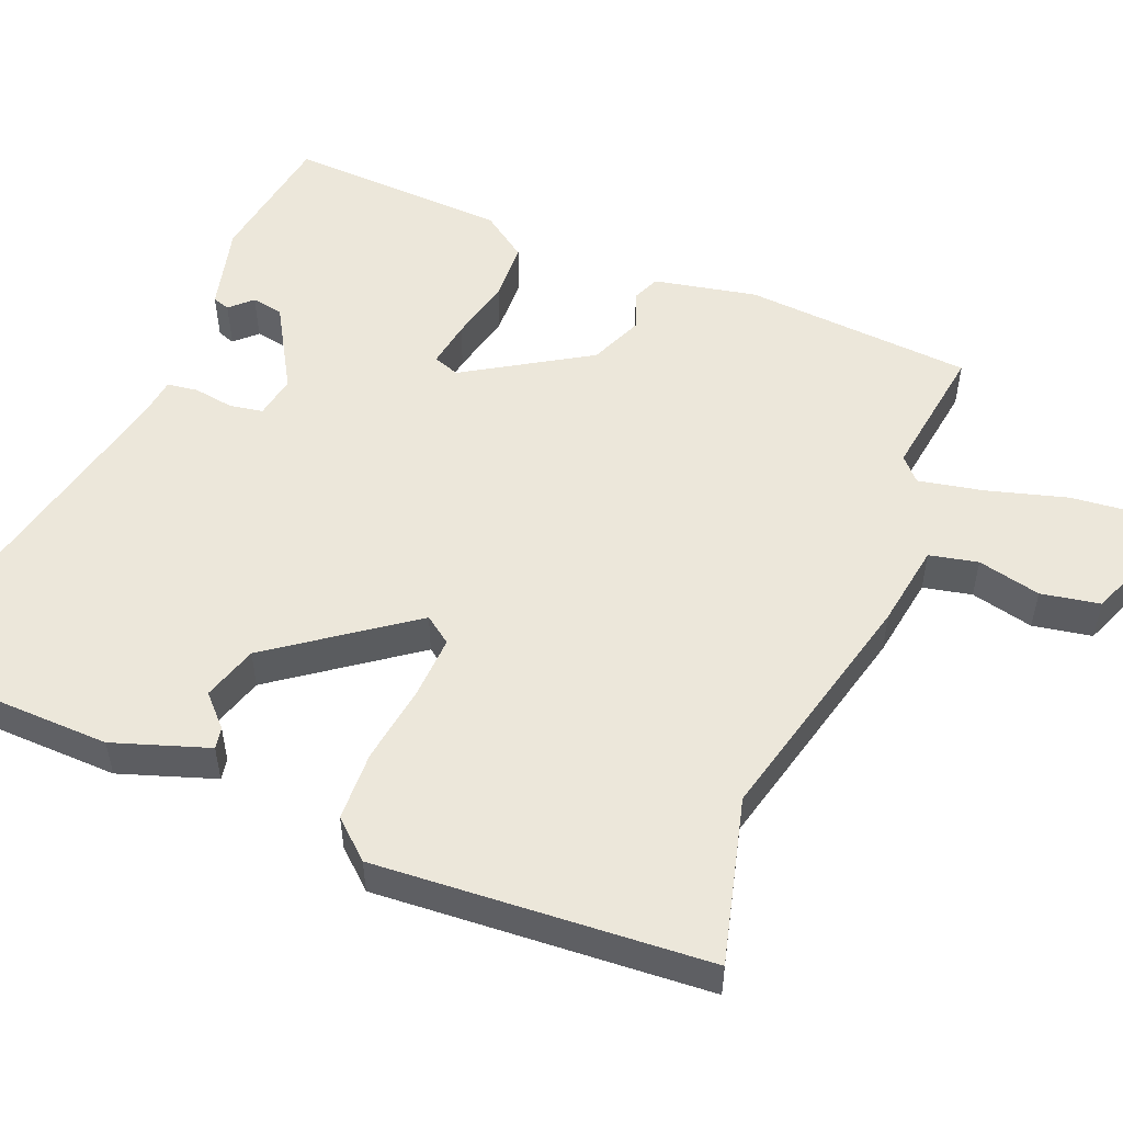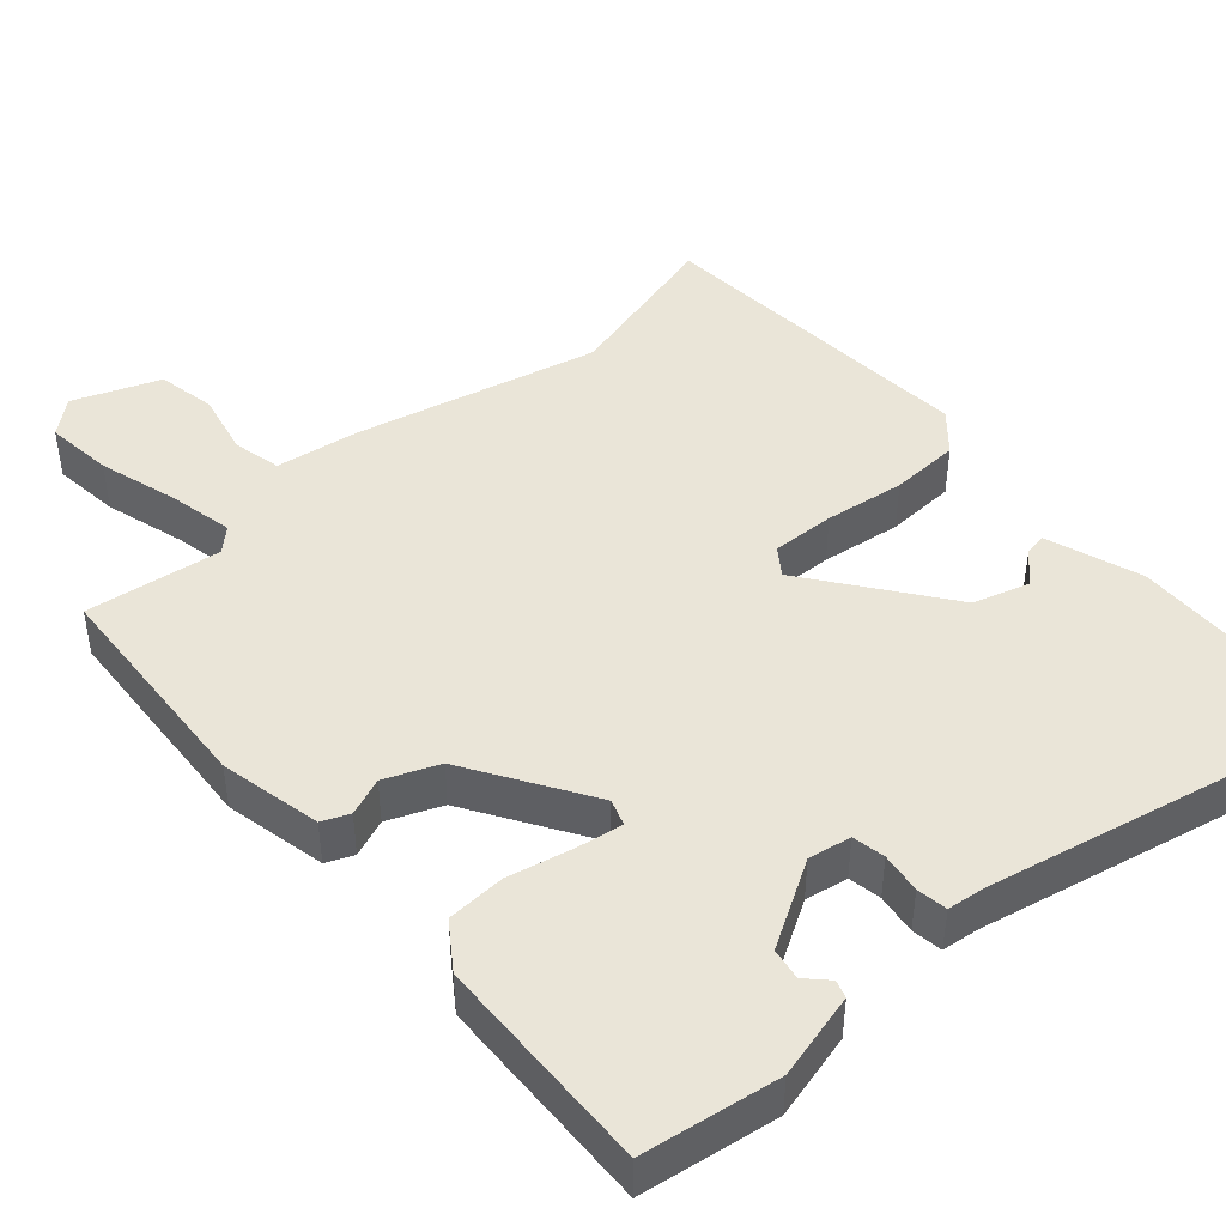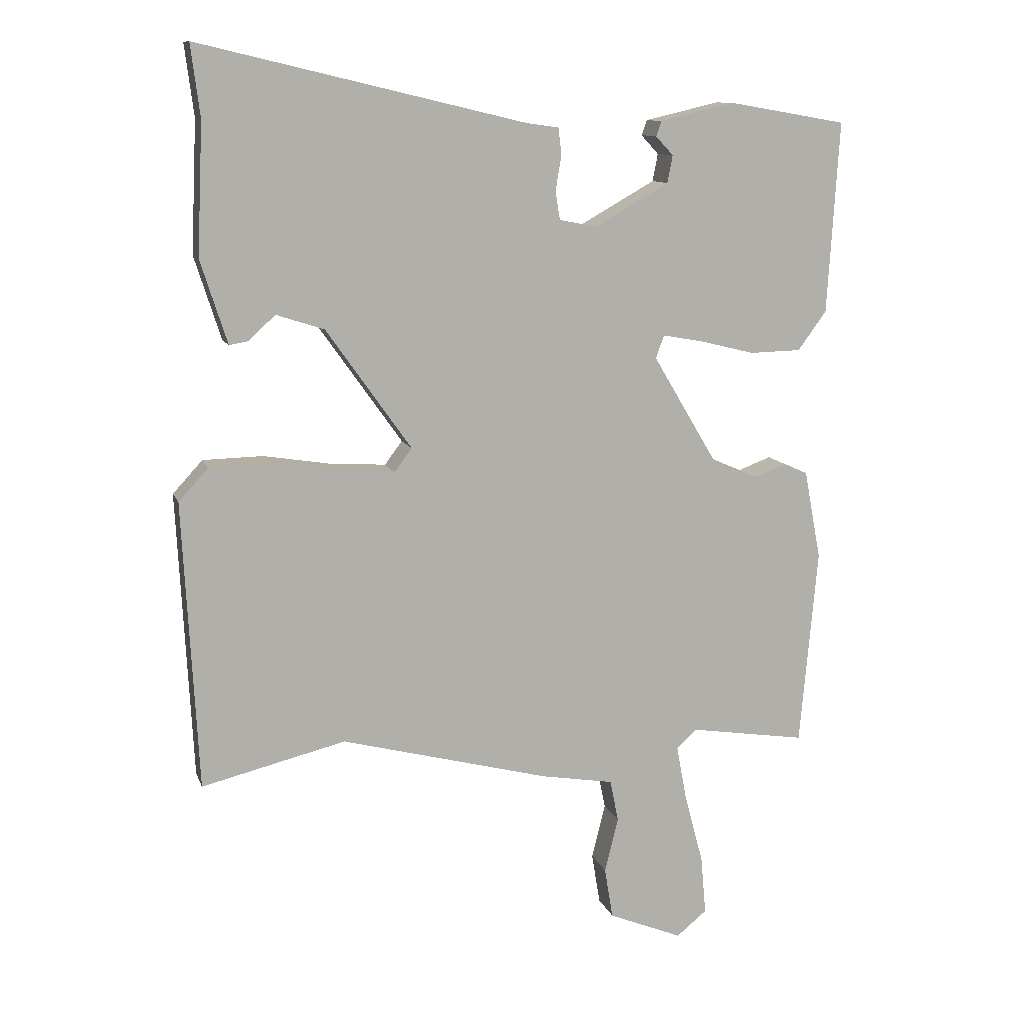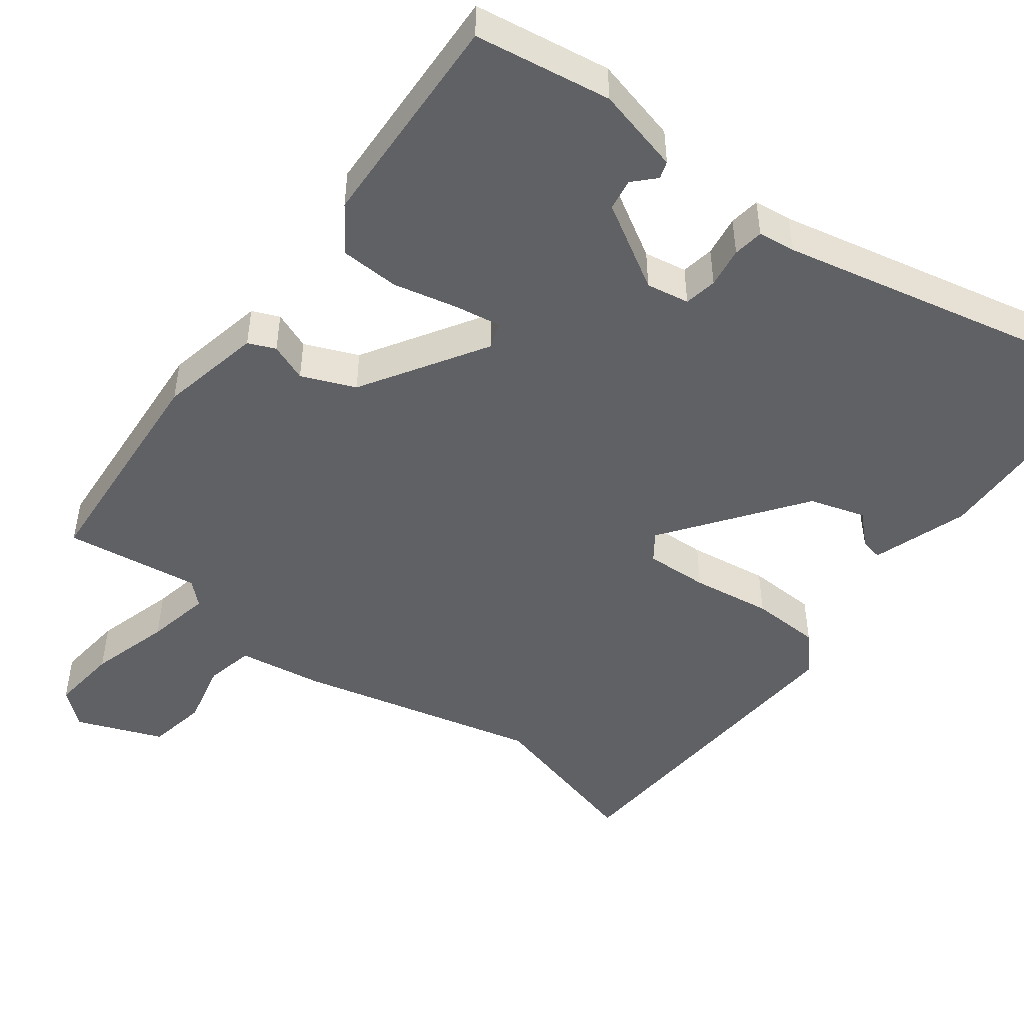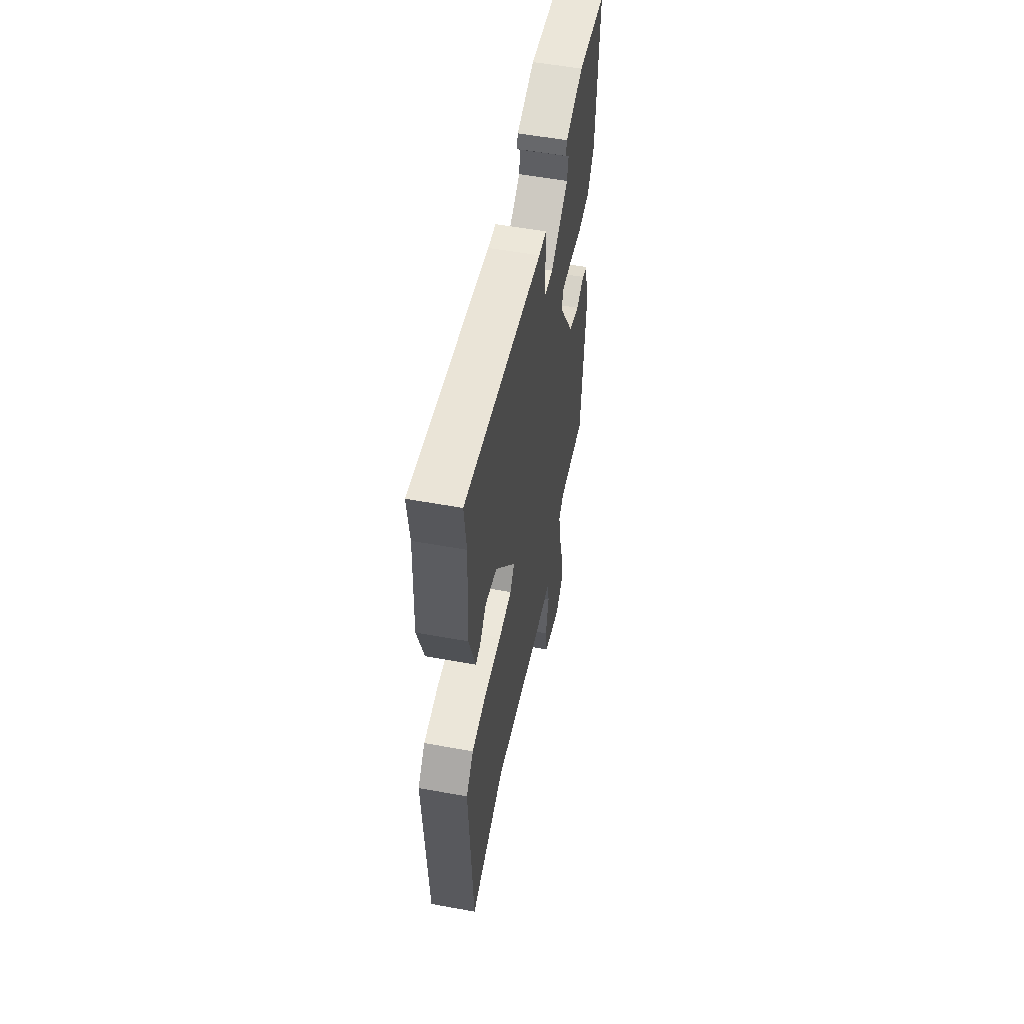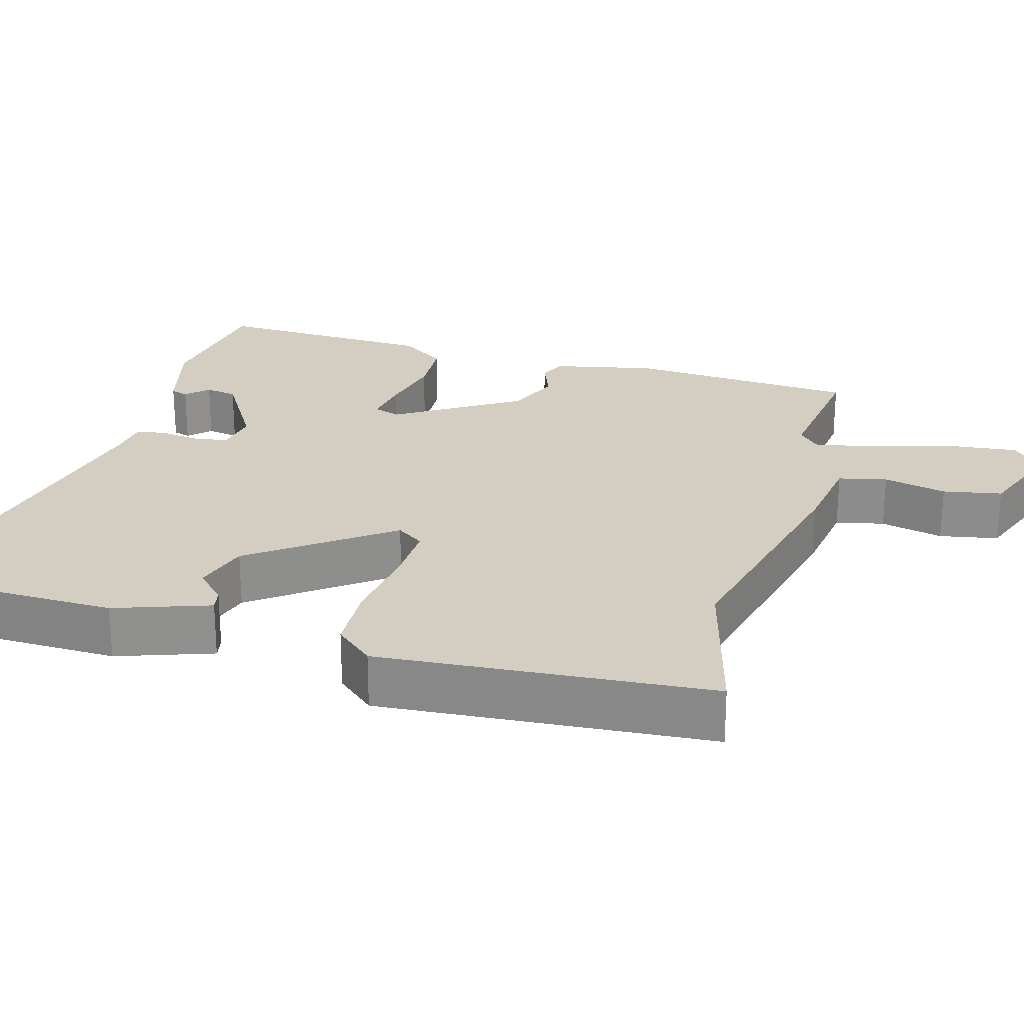
<metadata>
{"format":"obj","ext":"obj","renderer":"f3d","projection":"perspective","resolution":1024,"background":"white","views":[{"elev":52.8,"azim":111.2,"up":"+Y"},{"elev":45.0,"azim":-42.6,"up":"+Y"},{"elev":11.1,"azim":164.7,"up":"+Z"},{"elev":-48.1,"azim":-38.0,"up":"+Y"},{"elev":55.6,"azim":100.8,"up":"+Z"},{"elev":25.0,"azim":104.5,"up":"+Y"}]}
</metadata>
<code>
v 0.526 0.07 -0.506
v 0.304 0.07 -0.452
v -0.018 0.07 -0.536
v -0.13 0.07 -0.555
v -0.143 0.07 -0.62
v -0.122 0.07 -0.704
v -0.135 0.07 -0.783
v -0.249 0.07 -0.83
v -0.296 0.07 -0.792
v -0.288 0.07 -0.701
v -0.259 0.07 -0.593
v -0.243 0.07 -0.507
v -0.274 0.07 -0.479
v -0.454 0.07 -0.507
v -0.481 0.07 -0.202
v -0.455 0.07 -0.065
v -0.419 0.07 -0.049
v -0.368 0.07 -0.068
v -0.297 0.07 -0.037
v -0.198 0.07 0.129
v -0.211 0.07 0.164
v -0.273 0.07 0.153
v -0.358 0.07 0.132
v -0.437 0.07 0.134
v -0.481 0.07 0.194
v -0.499 0.07 0.489
v -0.317 0.07 0.52
v -0.202 0.07 0.493
v -0.194 0.07 0.47
v -0.221 0.07 0.441
v -0.213 0.07 0.399
v -0.098 0.07 0.334
v -0.041 0.07 0.345
v -0.034 0.07 0.389
v -0.043 0.07 0.443
v -0.038 0.07 0.484
v 0.012 0.07 0.491
v 0.514 0.07 0.609
v 0.5 0.07 0.499
v 0.509 0.07 0.298
v 0.468 0.07 0.17
v 0.439 0.07 0.175
v 0.398 0.07 0.213
v 0.324 0.07 0.189
v 0.193 0.07 0.004
v 0.22 0.07 -0.032
v 0.304 0.07 -0.027
v 0.41 0.07 -0.01
v 0.503 0.07 -0.012
v 0.549 0.07 -0.062
v 0.526 0 -0.506
v 0.304 0 -0.452
v -0.018 0 -0.536
v -0.13 0 -0.555
v -0.143 0 -0.62
v -0.122 0 -0.704
v -0.135 0 -0.783
v -0.249 0 -0.83
v -0.296 0 -0.792
v -0.288 0 -0.701
v -0.259 0 -0.593
v -0.243 0 -0.507
v -0.274 0 -0.479
v -0.454 0 -0.507
v -0.481 0 -0.202
v -0.455 0 -0.065
v -0.419 0 -0.049
v -0.368 0 -0.068
v -0.297 0 -0.037
v -0.198 0 0.129
v -0.211 0 0.164
v -0.273 0 0.153
v -0.358 0 0.132
v -0.437 0 0.134
v -0.481 0 0.194
v -0.499 0 0.489
v -0.317 0 0.52
v -0.202 0 0.493
v -0.194 0 0.47
v -0.221 0 0.441
v -0.213 0 0.399
v -0.098 0 0.334
v -0.041 0 0.345
v -0.034 0 0.389
v -0.043 0 0.443
v -0.038 0 0.484
v 0.012 0 0.491
v 0.514 0 0.609
v 0.5 0 0.499
v 0.509 0 0.298
v 0.468 0 0.17
v 0.439 0 0.175
v 0.398 0 0.213
v 0.324 0 0.189
v 0.193 0 0.004
v 0.22 0 -0.032
v 0.304 0 -0.027
v 0.41 0 -0.01
v 0.503 0 -0.012
v 0.549 0 -0.062
f 50 1 2
f 49 50 2
f 48 49 2
f 47 48 2
f 2 3 4
f 47 2 4
f 46 47 4
f 45 46 4
f 41 42 43
f 40 41 43
f 39 40 43
f 39 43 44
f 38 39 44
f 37 38 44
f 37 44 45
f 36 37 45
f 35 36 45
f 34 35 45
f 28 29 30
f 27 28 30
f 26 27 30
f 25 26 30
f 25 30 31
f 24 25 31
f 23 24 31
f 22 23 31
f 21 22 31 32
f 16 17 18
f 15 16 18
f 14 15 18
f 13 14 18
f 12 13 18 19
f 9 10 11
f 8 9 11
f 7 8 11
f 6 7 11
f 5 6 11
f 4 5 11 12
f 33 34 45 4
f 20 21 32 33
f 19 20 33
f 12 19 33
f 4 12 33
f 52 51 100
f 52 100 99
f 52 99 98
f 52 98 97
f 54 53 52
f 54 52 97
f 54 97 96
f 54 96 95
f 93 92 91
f 93 91 90
f 93 90 89
f 94 93 89
f 94 89 88
f 94 88 87
f 95 94 87
f 95 87 86
f 95 86 85
f 95 85 84
f 80 79 78
f 80 78 77
f 80 77 76
f 80 76 75
f 81 80 75
f 81 75 74
f 81 74 73
f 81 73 72
f 82 81 72 71
f 68 67 66
f 68 66 65
f 68 65 64
f 68 64 63
f 69 68 63 62
f 61 60 59
f 61 59 58
f 61 58 57
f 61 57 56
f 61 56 55
f 62 61 55 54
f 54 95 84 83
f 83 82 71 70
f 83 70 69
f 83 69 62
f 83 62 54
f 1 51 52 2
f 2 52 53 3
f 3 53 54 4
f 4 54 55 5
f 5 55 56 6
f 6 56 57 7
f 7 57 58 8
f 8 58 59 9
f 9 59 60 10
f 10 60 61 11
f 11 61 62 12
f 12 62 63 13
f 13 63 64 14
f 14 64 65 15
f 15 65 66 16
f 16 66 67 17
f 17 67 68 18
f 18 68 69 19
f 19 69 70 20
f 20 70 71 21
f 21 71 72 22
f 22 72 73 23
f 23 73 74 24
f 24 74 75 25
f 25 75 76 26
f 26 76 77 27
f 27 77 78 28
f 28 78 79 29
f 29 79 80 30
f 30 80 81 31
f 31 81 82 32
f 32 82 83 33
f 33 83 84 34
f 34 84 85 35
f 35 85 86 36
f 36 86 87 37
f 37 87 88 38
f 38 88 89 39
f 39 89 90 40
f 40 90 91 41
f 41 91 92 42
f 42 92 93 43
f 43 93 94 44
f 44 94 95 45
f 45 95 96 46
f 46 96 97 47
f 47 97 98 48
f 48 98 99 49
f 49 99 100 50
f 50 100 51 1

</code>
